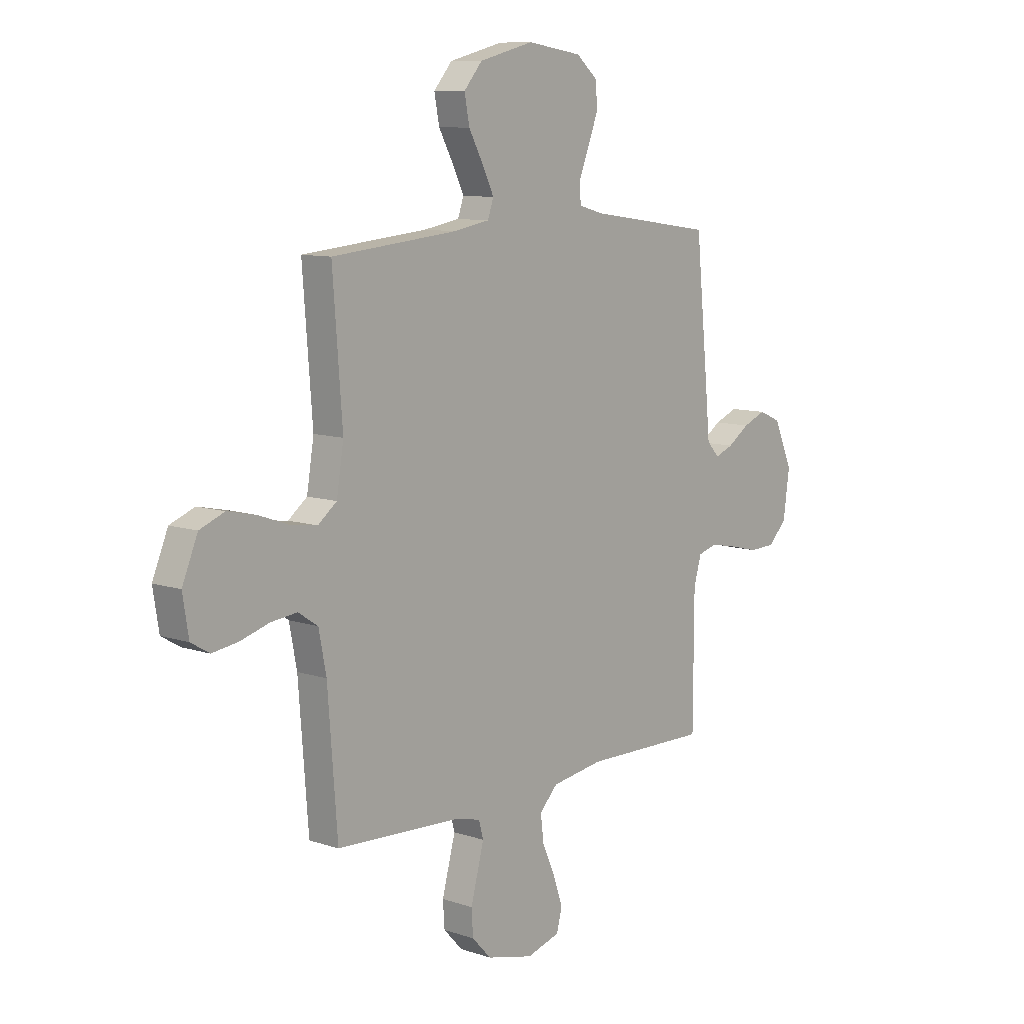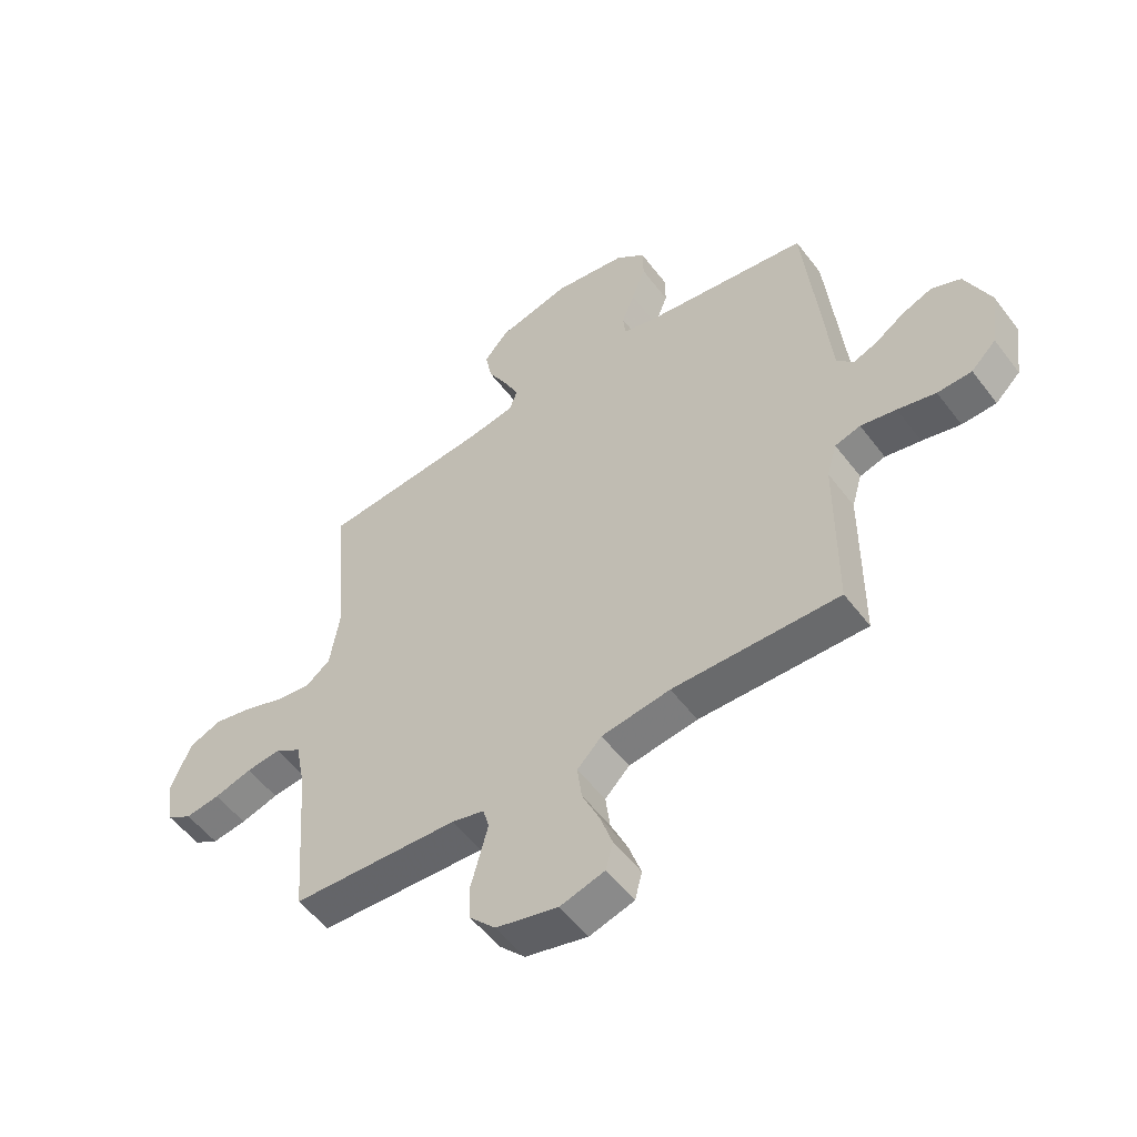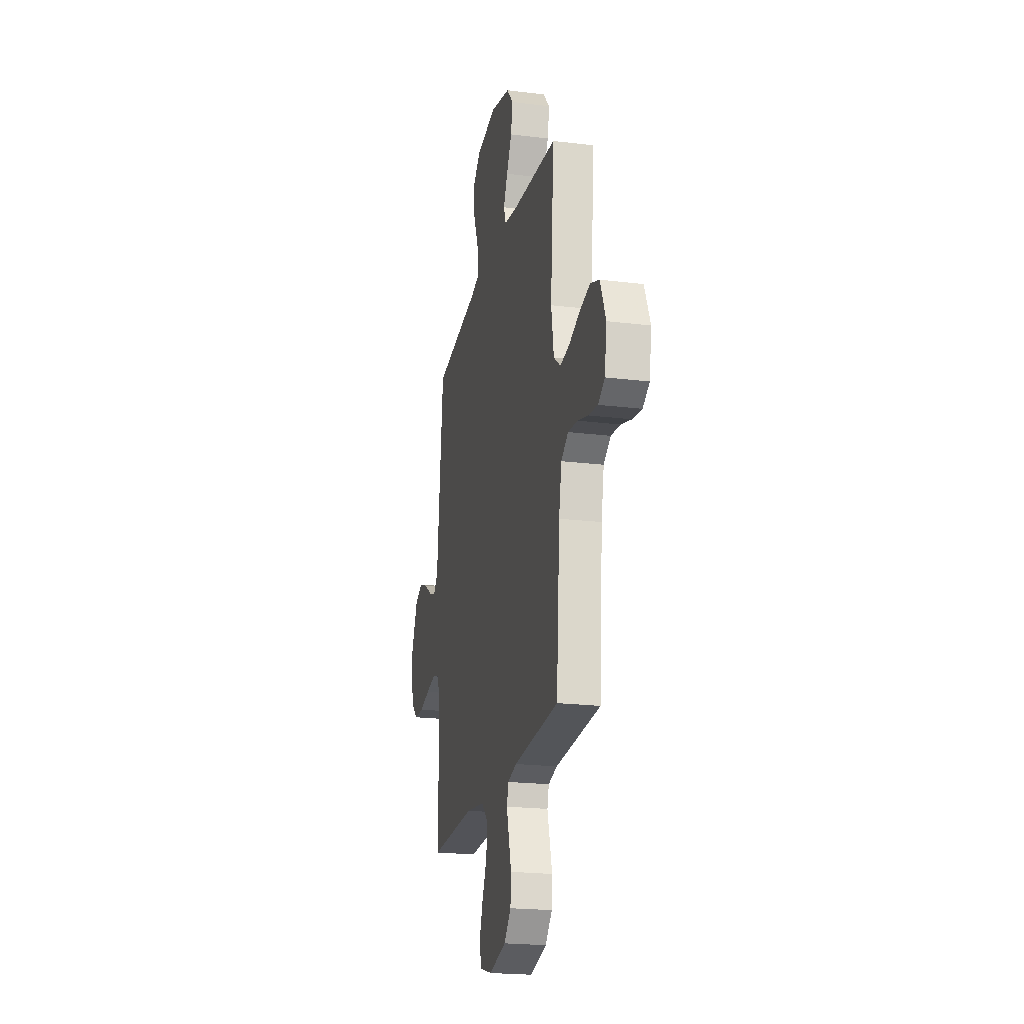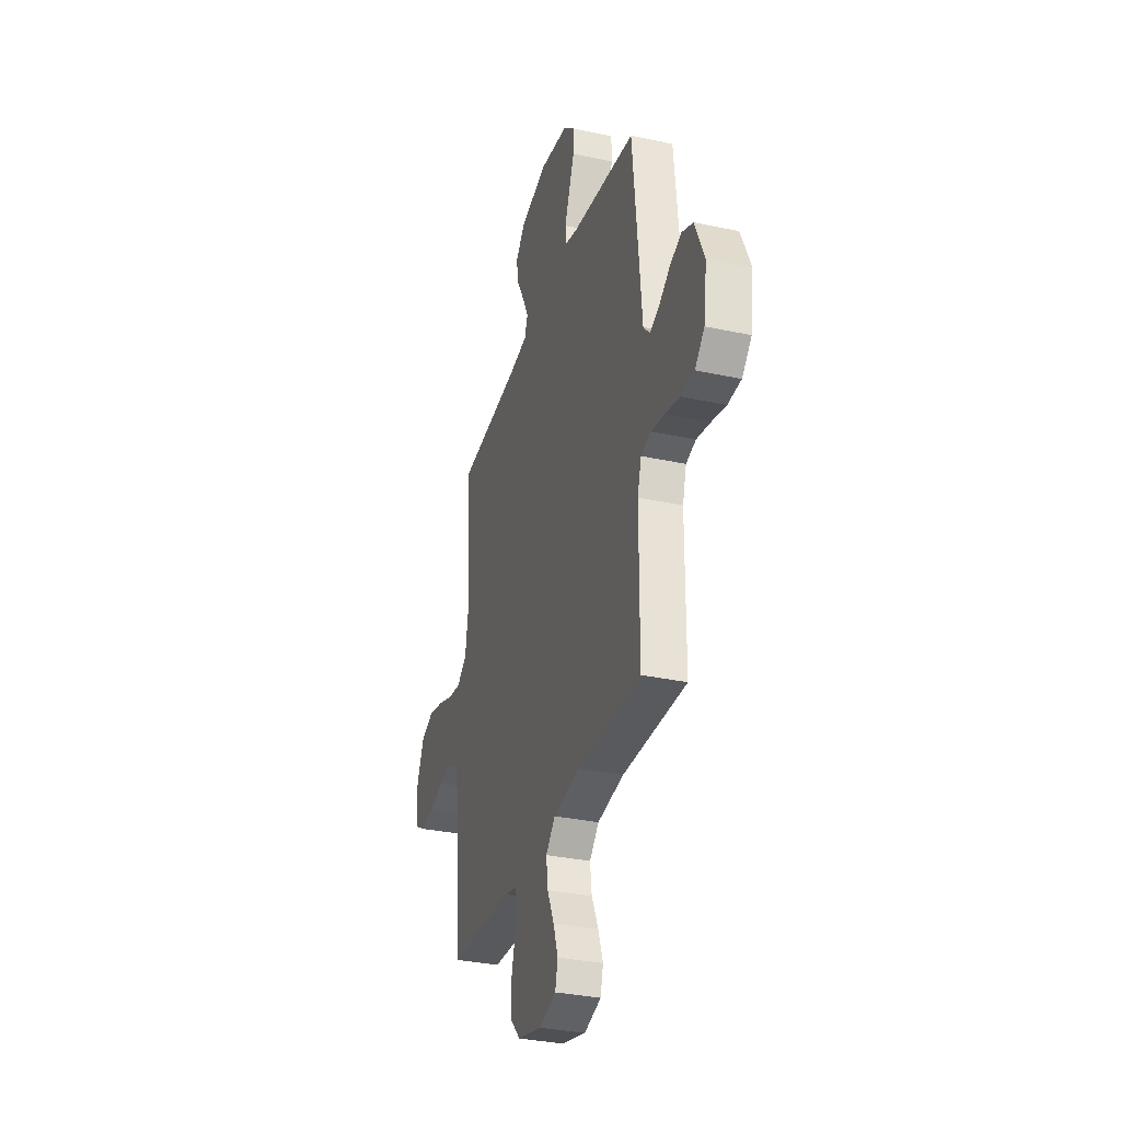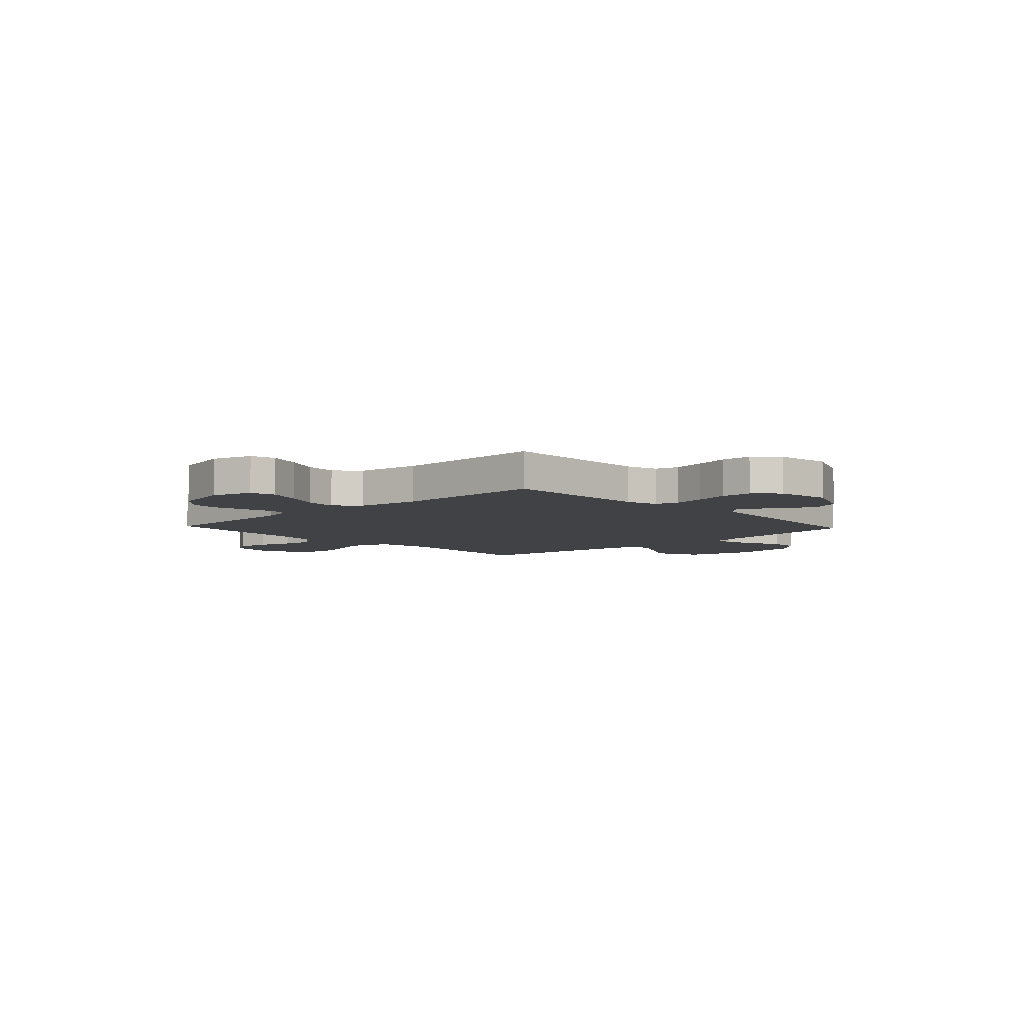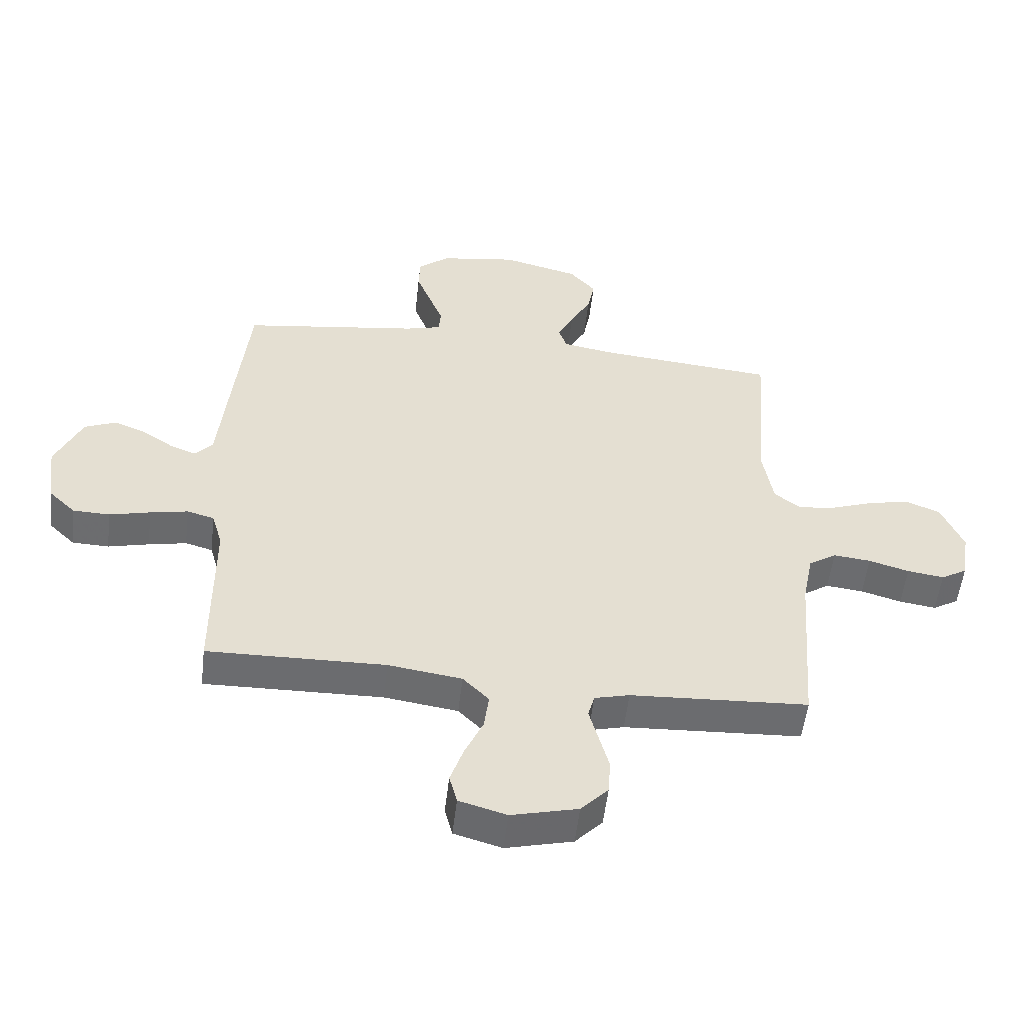
<metadata>
{"format":"obj","ext":"obj","renderer":"f3d","projection":"perspective","resolution":1024,"background":"white","views":[{"elev":9.7,"azim":130.8,"up":"+Z"},{"elev":-53.7,"azim":-143.7,"up":"+Z"},{"elev":-21.4,"azim":77.7,"up":"+Z"},{"elev":-32.7,"azim":-106.7,"up":"+Z"},{"elev":-6.2,"azim":-136.8,"up":"+Y"},{"elev":-53.8,"azim":-6.6,"up":"+Z"}]}
</metadata>
<code>
v -0.5 0.07 -0.5
v -0.501 0.07 -0.2
v -0.519 0.07 -0.138
v -0.565 0.07 -0.125
v -0.629 0.07 -0.138
v -0.698 0.07 -0.155
v -0.76 0.07 -0.153
v -0.805 0.07 -0.109
v -0.82 0.07 0
v -0.775 0.07 0.102
v -0.722 0.07 0.125
v -0.667 0.07 0.103
v -0.615 0.07 0.068
v -0.571 0.07 0.051
v -0.541 0.07 0.084
v -0.53 0.07 0.2
v -0.5 0.07 0.5
v -0.2 0.07 0.543
v -0.141 0.07 0.559
v -0.137 0.07 0.602
v -0.16 0.07 0.66
v -0.185 0.07 0.725
v -0.184 0.07 0.784
v -0.131 0.07 0.829
v 0 0.07 0.849
v 0.13 0.07 0.816
v 0.174 0.07 0.765
v 0.162 0.07 0.703
v 0.127 0.07 0.639
v 0.1 0.07 0.583
v 0.114 0.07 0.543
v 0.2 0.07 0.528
v 0.5 0.07 0.5
v 0.477 0.07 0.2
v 0.494 0.07 0.096
v 0.539 0.07 0.061
v 0.602 0.07 0.07
v 0.674 0.07 0.096
v 0.743 0.07 0.111
v 0.802 0.07 0.088
v 0.839 0.07 0
v 0.825 0.07 -0.087
v 0.781 0.07 -0.113
v 0.719 0.07 -0.104
v 0.651 0.07 -0.084
v 0.588 0.07 -0.077
v 0.541 0.07 -0.108
v 0.523 0.07 -0.2
v 0.5 0.07 -0.5
v 0.2 0.07 -0.516
v 0.141 0.07 -0.531
v 0.13 0.07 -0.571
v 0.145 0.07 -0.627
v 0.162 0.07 -0.69
v 0.158 0.07 -0.75
v 0.112 0.07 -0.799
v 0 0.07 -0.827
v -0.08 0.07 -0.804
v -0.093 0.07 -0.754
v -0.071 0.07 -0.689
v -0.04 0.07 -0.62
v -0.032 0.07 -0.557
v -0.076 0.07 -0.512
v -0.2 0.07 -0.494
v -0.5 0 -0.5
v -0.501 0 -0.2
v -0.519 0 -0.138
v -0.565 0 -0.125
v -0.629 0 -0.138
v -0.698 0 -0.155
v -0.76 0 -0.153
v -0.805 0 -0.109
v -0.82 0 0
v -0.775 0 0.102
v -0.722 0 0.125
v -0.667 0 0.103
v -0.615 0 0.068
v -0.571 0 0.051
v -0.541 0 0.084
v -0.53 0 0.2
v -0.5 0 0.5
v -0.2 0 0.543
v -0.141 0 0.559
v -0.137 0 0.602
v -0.16 0 0.66
v -0.185 0 0.725
v -0.184 0 0.784
v -0.131 0 0.829
v 0 0 0.849
v 0.13 0 0.816
v 0.174 0 0.765
v 0.162 0 0.703
v 0.127 0 0.639
v 0.1 0 0.583
v 0.114 0 0.543
v 0.2 0 0.528
v 0.5 0 0.5
v 0.477 0 0.2
v 0.494 0 0.096
v 0.539 0 0.061
v 0.602 0 0.07
v 0.674 0 0.096
v 0.743 0 0.111
v 0.802 0 0.088
v 0.839 0 0
v 0.825 0 -0.087
v 0.781 0 -0.113
v 0.719 0 -0.104
v 0.651 0 -0.084
v 0.588 0 -0.077
v 0.541 0 -0.108
v 0.523 0 -0.2
v 0.5 0 -0.5
v 0.2 0 -0.516
v 0.141 0 -0.531
v 0.13 0 -0.571
v 0.145 0 -0.627
v 0.162 0 -0.69
v 0.158 0 -0.75
v 0.112 0 -0.799
v 0 0 -0.827
v -0.08 0 -0.804
v -0.093 0 -0.754
v -0.071 0 -0.689
v -0.04 0 -0.62
v -0.032 0 -0.557
v -0.076 0 -0.512
v -0.2 0 -0.494
f 58 59 60 61
f 56 57 58 61
f 56 61 62
f 53 54 55 56
f 52 53 56 62
f 51 52 62 63
f 48 49 50
f 47 48 50 51
f 42 43 44 45
f 42 45 46
f 41 42 46
f 40 41 46
f 37 38 39 40
f 36 37 40 46
f 35 36 46 47
f 32 33 34
f 31 32 34 35
f 26 27 28 29
f 26 29 30
f 25 26 30
f 24 25 30 31
f 20 21 22 23
f 20 23 24 31
f 15 16 17 18
f 15 18 19
f 10 11 12 13
f 10 13 14
f 9 10 14
f 8 9 14
f 5 6 7 8
f 4 5 8 14
f 3 4 14 15
f 64 1 2
f 19 20 31 35
f 47 51 63 64
f 19 35 47 64
f 15 19 64
f 2 3 15 64
f 125 124 123 122
f 125 122 121 120
f 126 125 120
f 120 119 118 117
f 126 120 117 116
f 127 126 116 115
f 114 113 112
f 115 114 112 111
f 109 108 107 106
f 110 109 106
f 110 106 105
f 110 105 104
f 104 103 102 101
f 110 104 101 100
f 111 110 100 99
f 98 97 96
f 99 98 96 95
f 93 92 91 90
f 94 93 90
f 94 90 89
f 95 94 89 88
f 87 86 85 84
f 95 88 87 84
f 82 81 80 79
f 83 82 79
f 77 76 75 74
f 78 77 74
f 78 74 73
f 78 73 72
f 72 71 70 69
f 78 72 69 68
f 79 78 68 67
f 66 65 128
f 99 95 84 83
f 128 127 115 111
f 128 111 99 83
f 128 83 79
f 128 79 67 66
f 1 65 66 2
f 2 66 67 3
f 3 67 68 4
f 4 68 69 5
f 5 69 70 6
f 6 70 71 7
f 7 71 72 8
f 8 72 73 9
f 9 73 74 10
f 10 74 75 11
f 11 75 76 12
f 12 76 77 13
f 13 77 78 14
f 14 78 79 15
f 15 79 80 16
f 16 80 81 17
f 17 81 82 18
f 18 82 83 19
f 19 83 84 20
f 20 84 85 21
f 21 85 86 22
f 22 86 87 23
f 23 87 88 24
f 24 88 89 25
f 25 89 90 26
f 26 90 91 27
f 27 91 92 28
f 28 92 93 29
f 29 93 94 30
f 30 94 95 31
f 31 95 96 32
f 32 96 97 33
f 33 97 98 34
f 34 98 99 35
f 35 99 100 36
f 36 100 101 37
f 37 101 102 38
f 38 102 103 39
f 39 103 104 40
f 40 104 105 41
f 41 105 106 42
f 42 106 107 43
f 43 107 108 44
f 44 108 109 45
f 45 109 110 46
f 46 110 111 47
f 47 111 112 48
f 48 112 113 49
f 49 113 114 50
f 50 114 115 51
f 51 115 116 52
f 52 116 117 53
f 53 117 118 54
f 54 118 119 55
f 55 119 120 56
f 56 120 121 57
f 57 121 122 58
f 58 122 123 59
f 59 123 124 60
f 60 124 125 61
f 61 125 126 62
f 62 126 127 63
f 63 127 128 64
f 64 128 65 1

</code>
